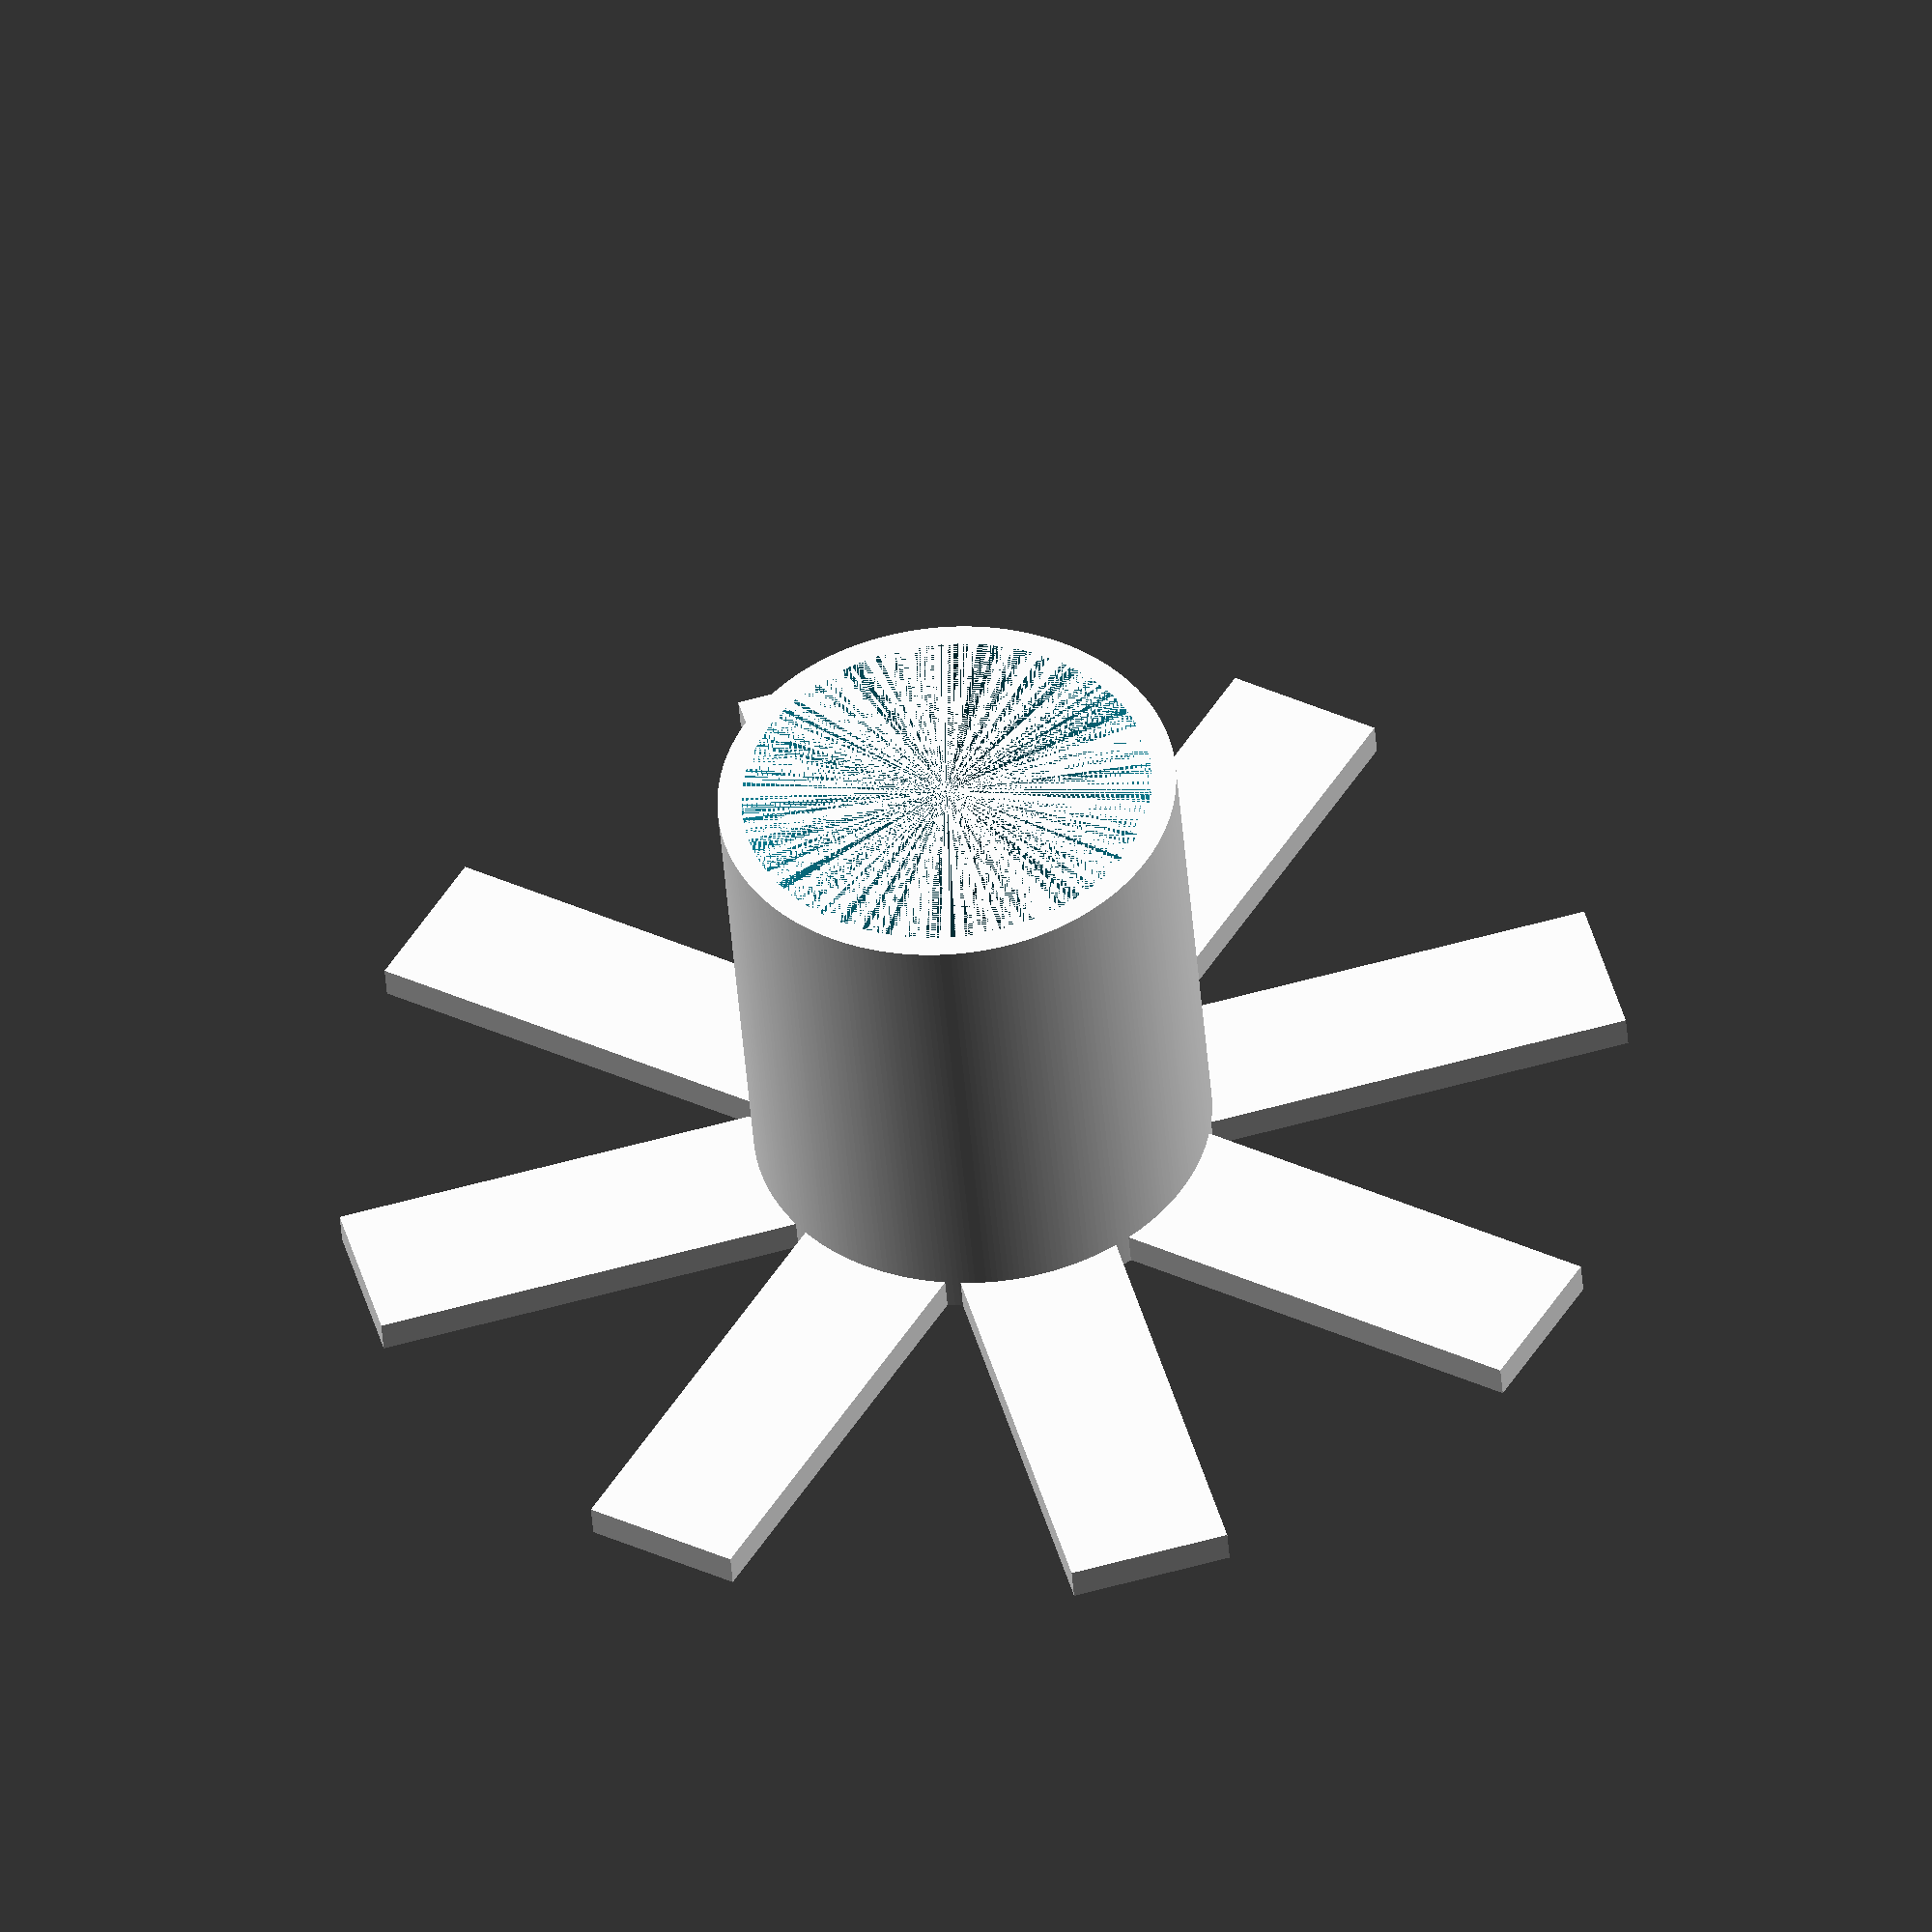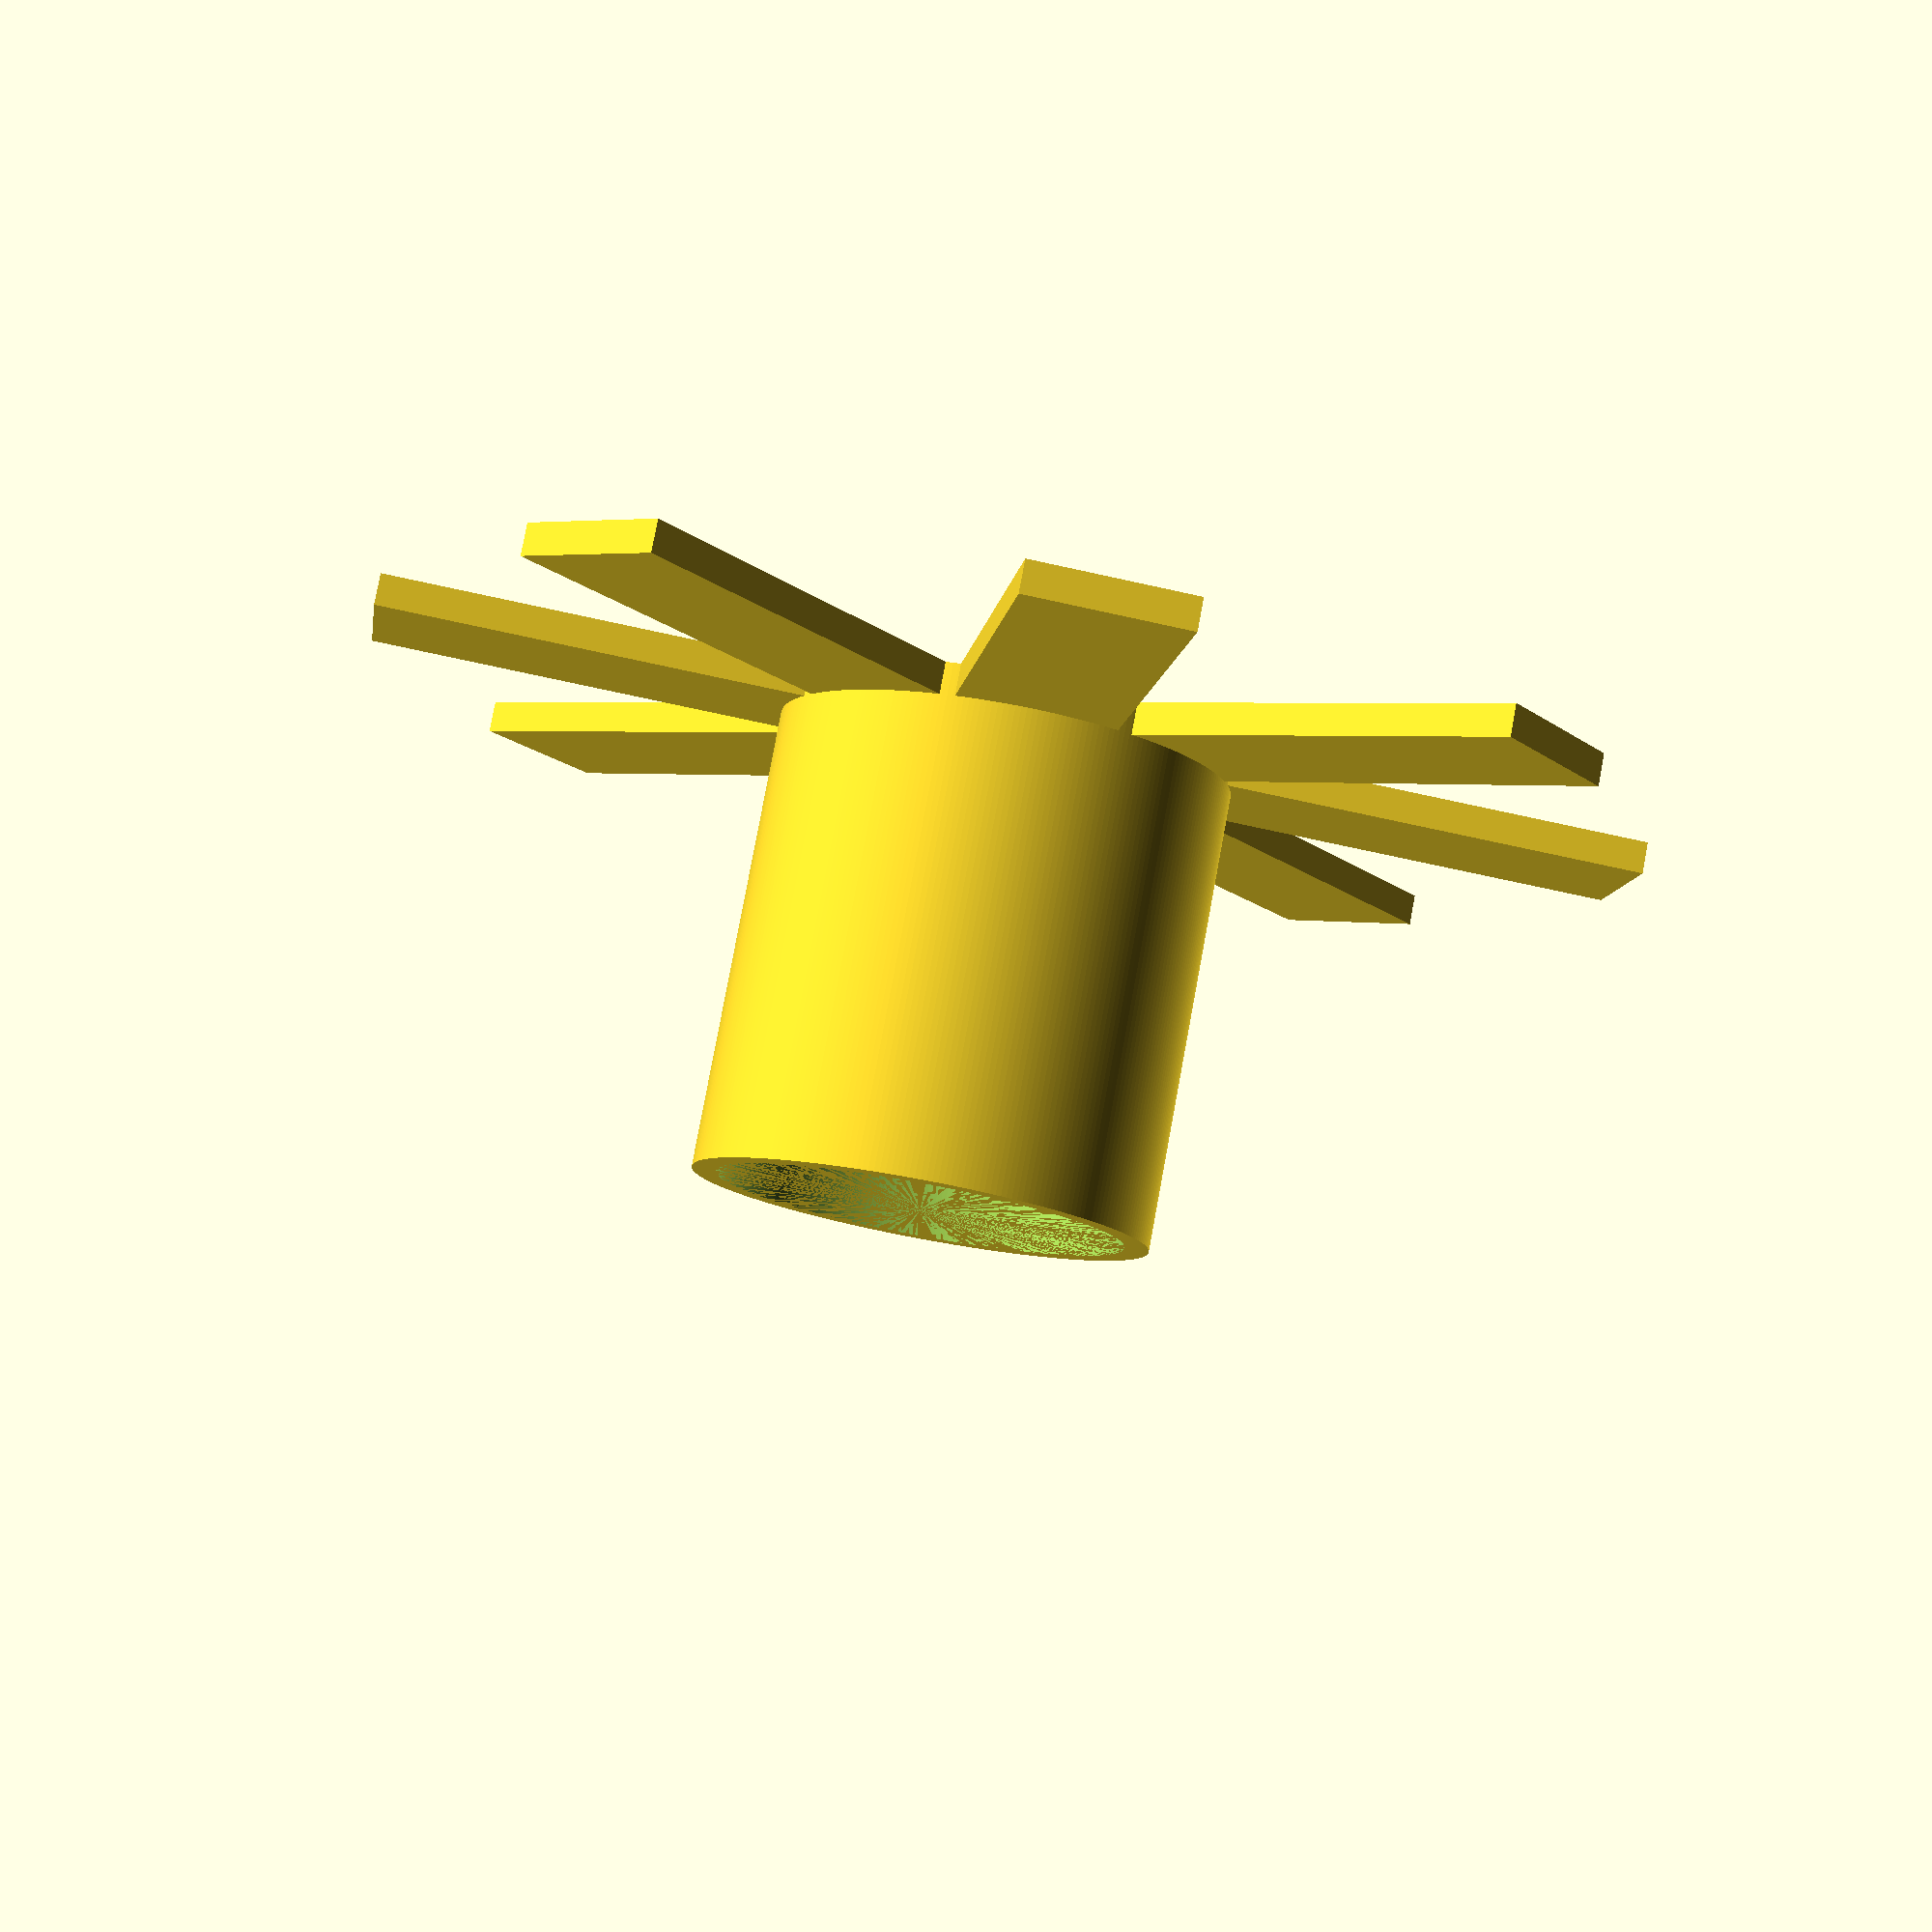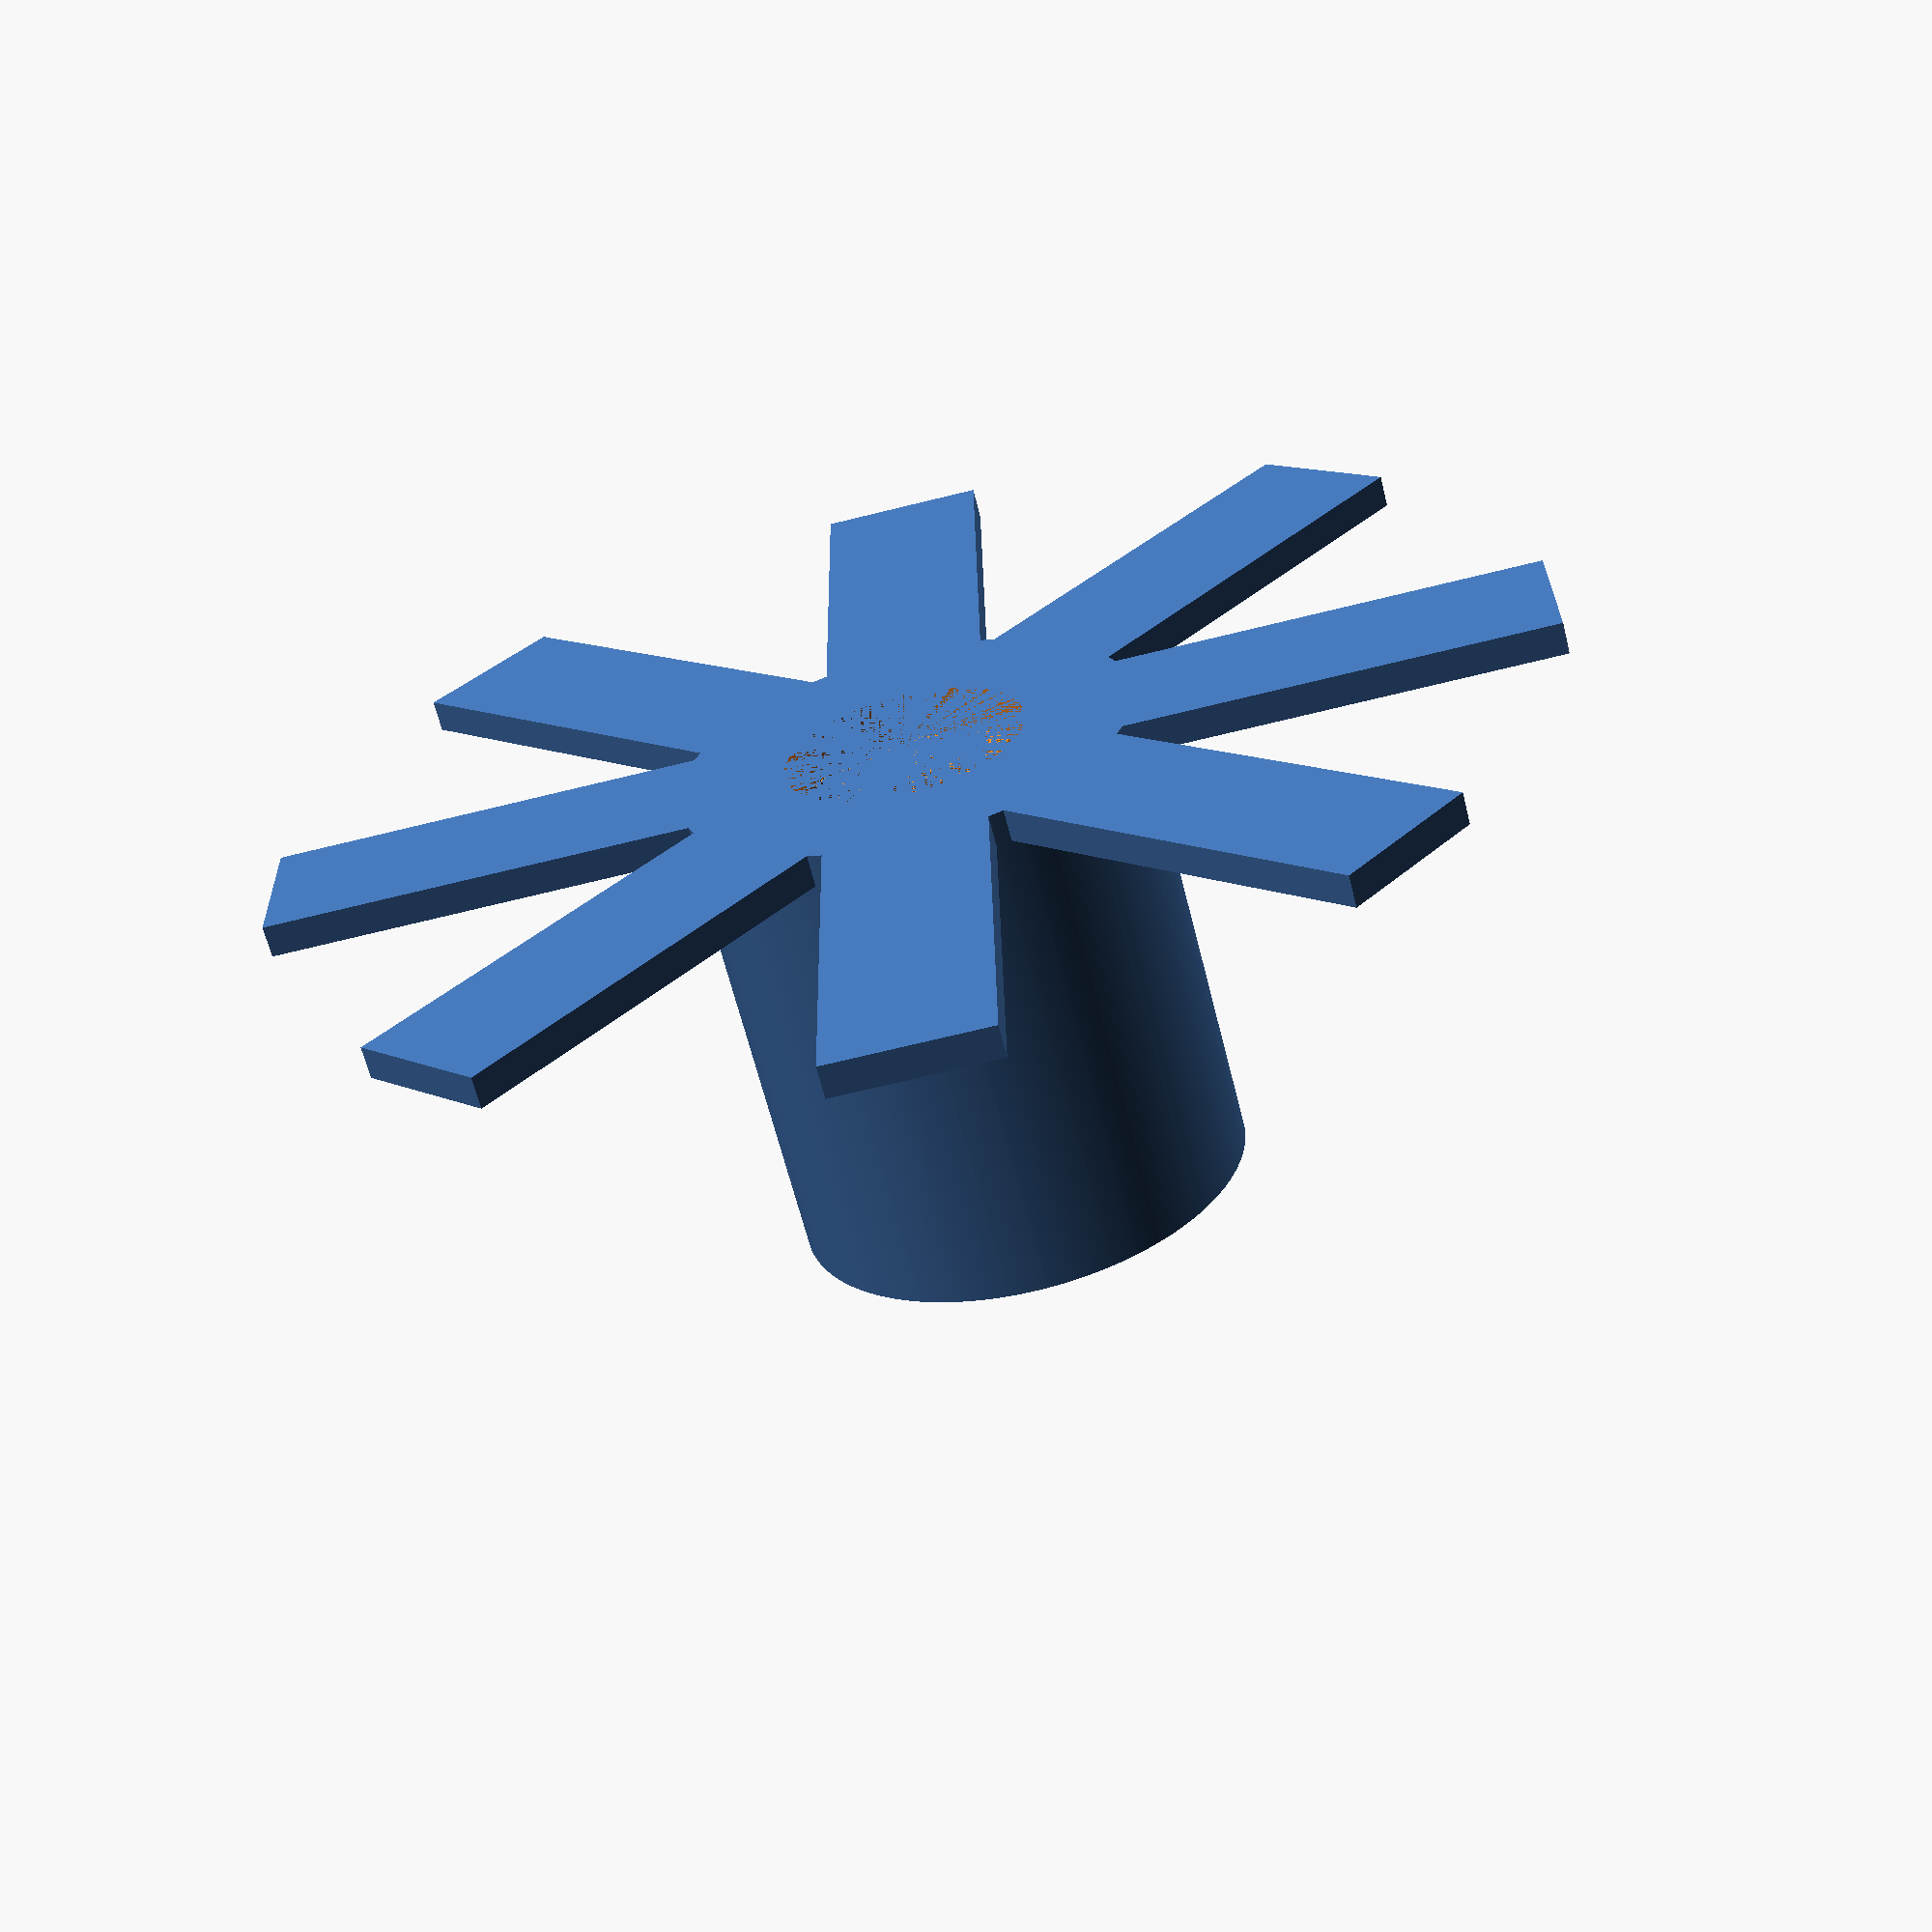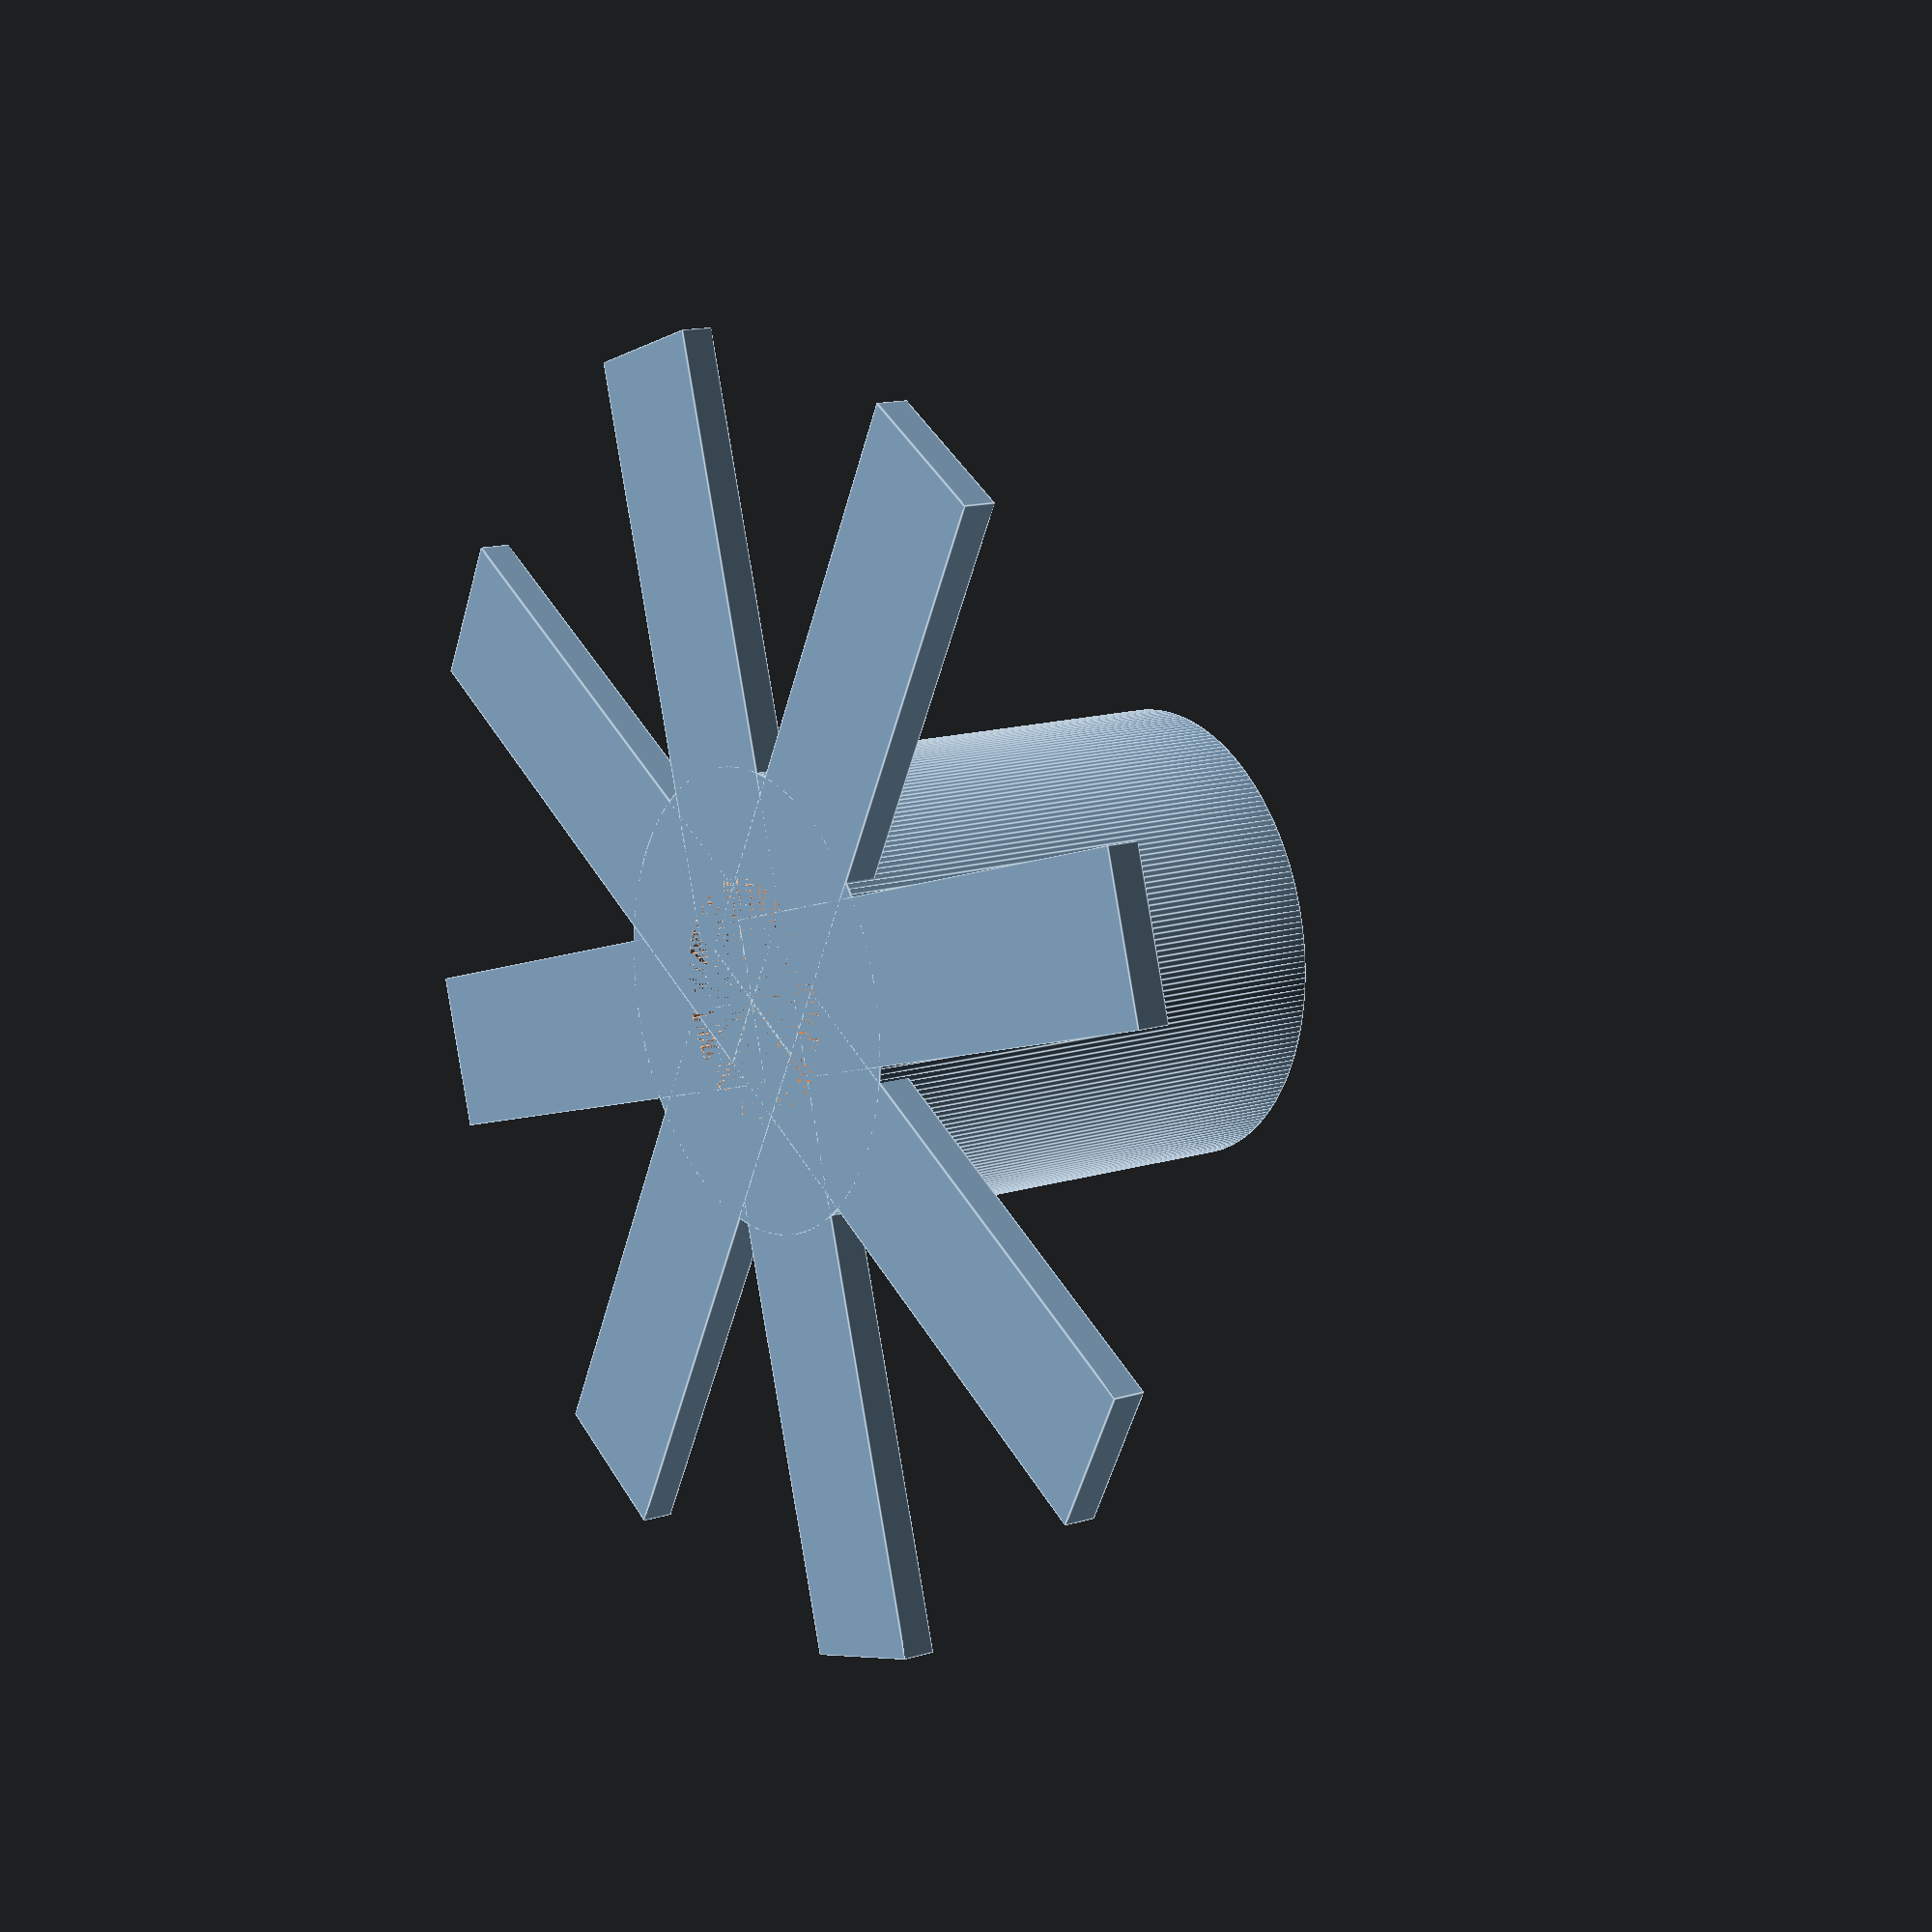
<openscad>
module fenix_uc35_stand() {
    //uc35_cutout_diameter = 26; // UC35 v1
    uc35_cutout_diameter = 25.5; // UC35 v2
    button_cutout_diameter = 15;
    leg_dimensions = [40, 10, 2];
    leg_count = 8;
    //wall_height = 28; // UC35 v1
    wall_height = 29; // UC35 v2
    wall_thickness = 3;
    //bottom_shelf_z = 2; // UC35 v1
    bottom_shelf_z = 3; // UC35 v2


    difference() {
        union() {
            // main holder body
            cylinder(h = leg_dimensions.z + wall_height, d = uc35_cutout_diameter + wall_thickness, $fn = 256);

            // legs
            leg_angle_step = 360 / leg_count;
            for(pos = [0:leg_angle_step:360-leg_angle_step]) {
                rotate([0, 0, pos]) {
                    translate([0, -(leg_dimensions.y / 2), 0]) {
                        cube(leg_dimensions);
                    }
                }
            }
        }

        union() {
            // hole for the main button
            cylinder(h = bottom_shelf_z, d = button_cutout_diameter, $fn = 128);

            // uc35 cutout
            translate([0, 0, bottom_shelf_z]) {
                cylinder(h = leg_dimensions.z + wall_height - bottom_shelf_z, d = uc35_cutout_diameter, $fn = 256);
            }
        }
    }
}

fenix_uc35_stand();

</openscad>
<views>
elev=224.6 azim=75.0 roll=175.6 proj=o view=solid
elev=280.3 azim=322.7 roll=10.5 proj=p view=solid
elev=63.5 azim=0.9 roll=194.0 proj=p view=solid
elev=345.6 azim=287.3 roll=236.2 proj=p view=edges
</views>
